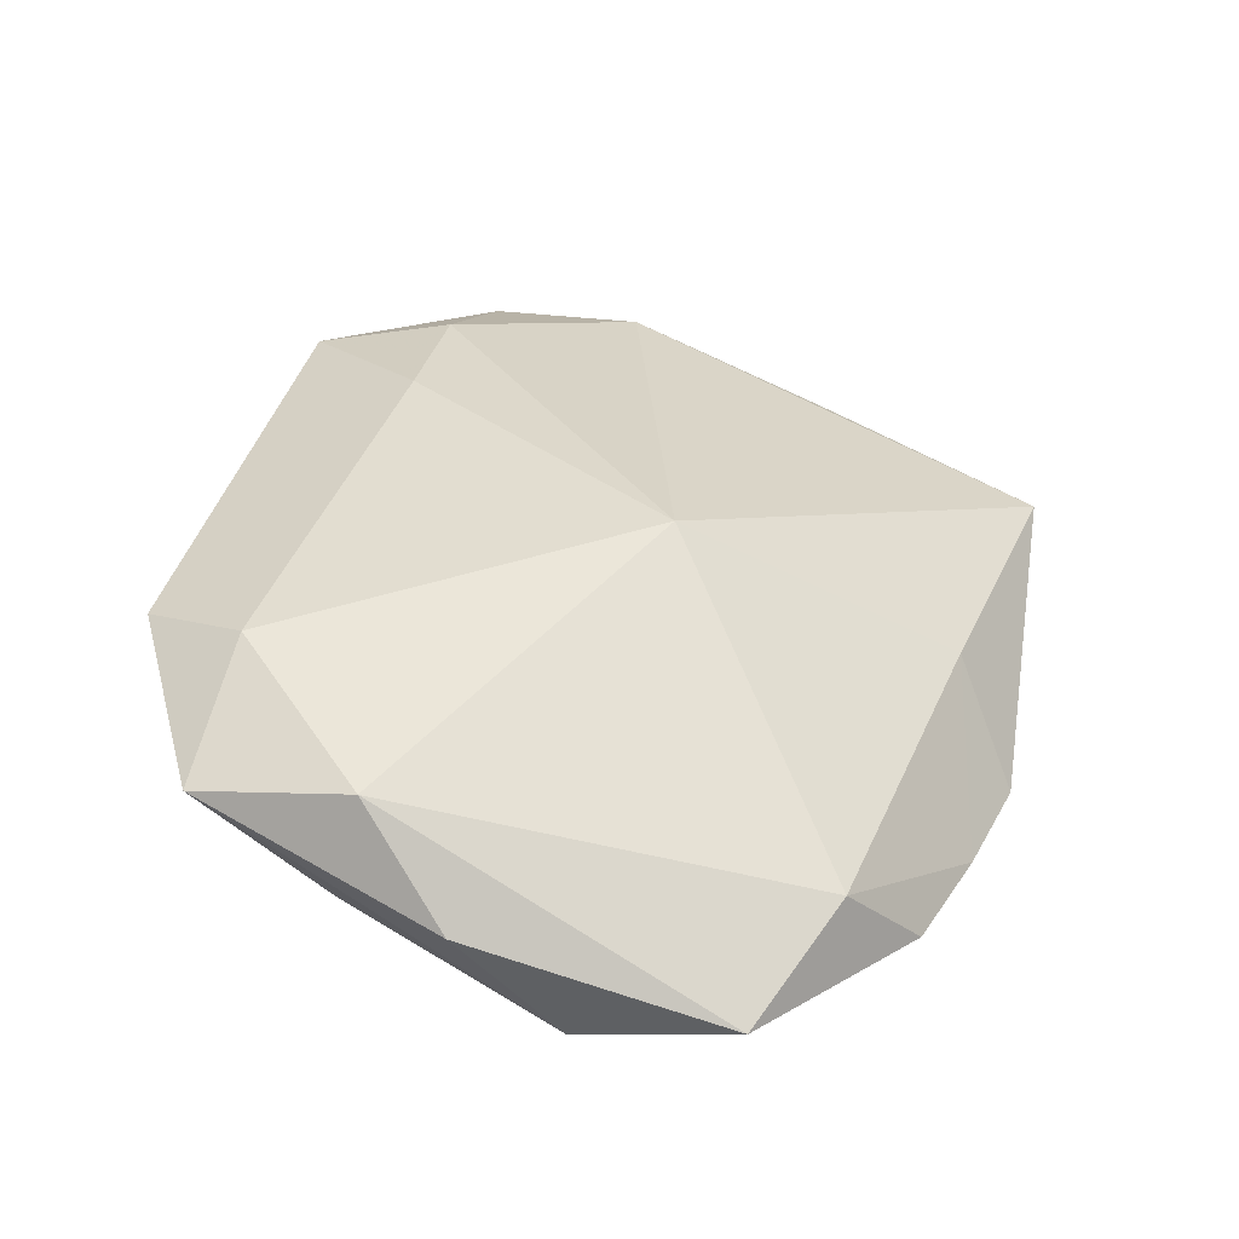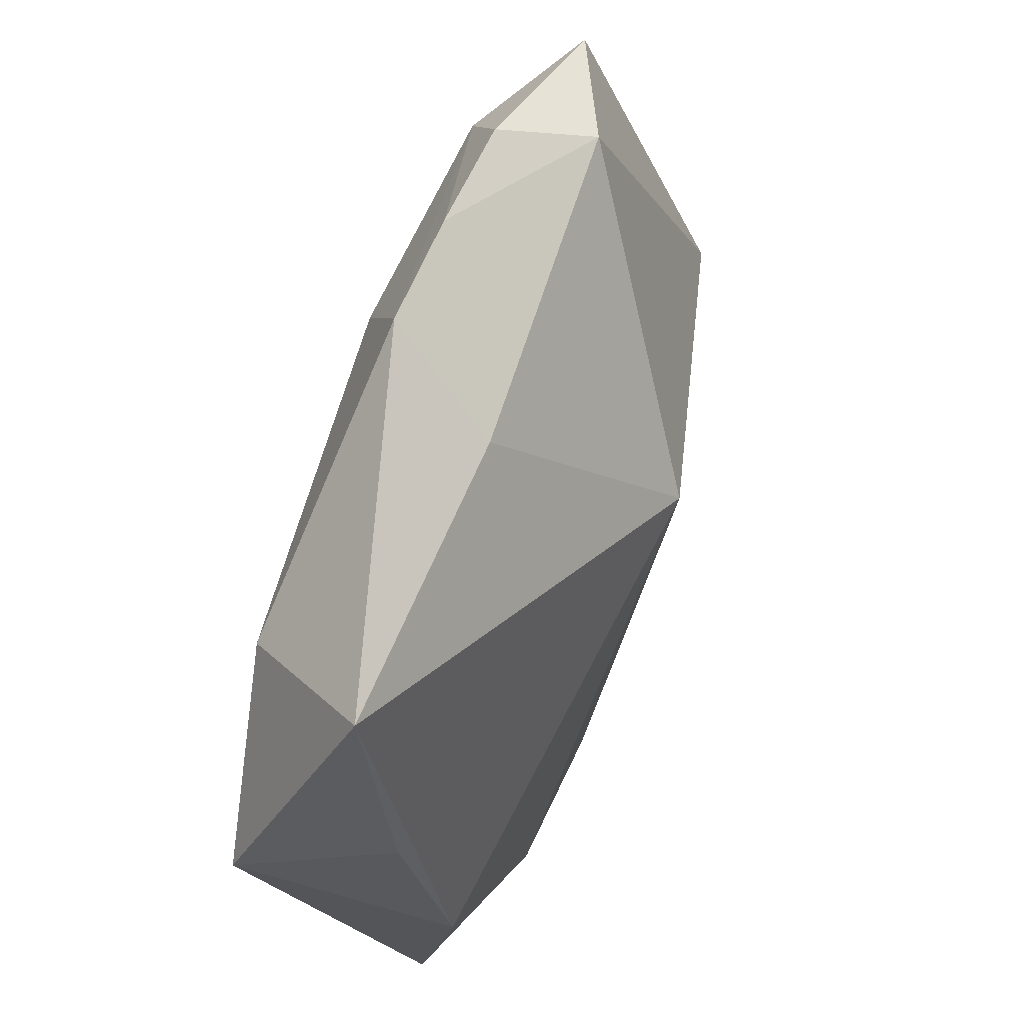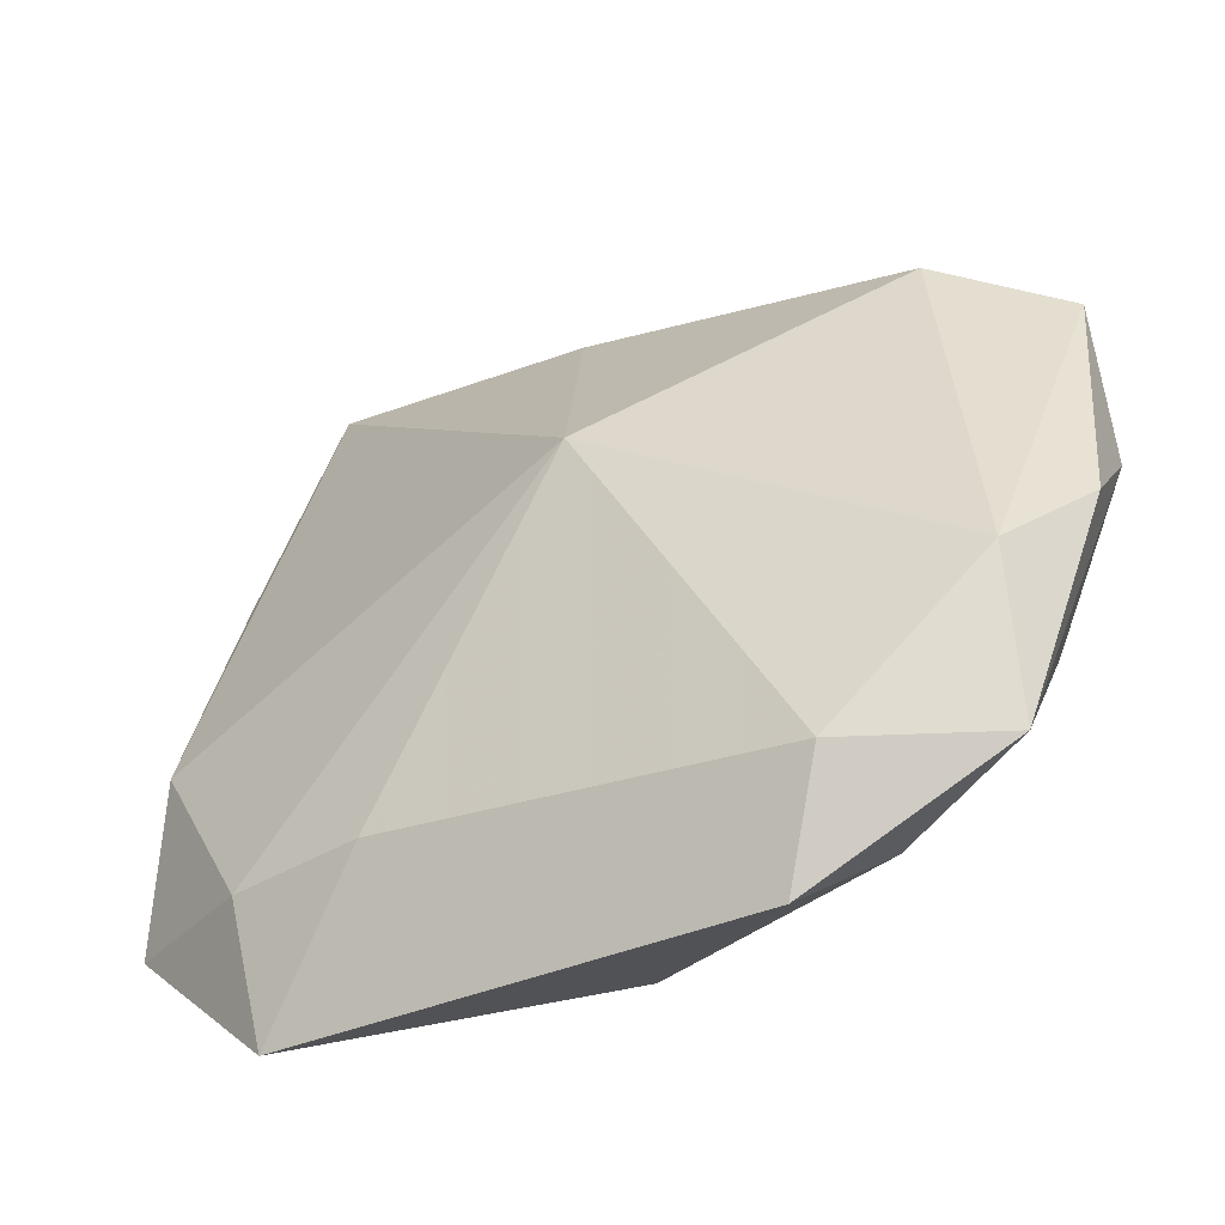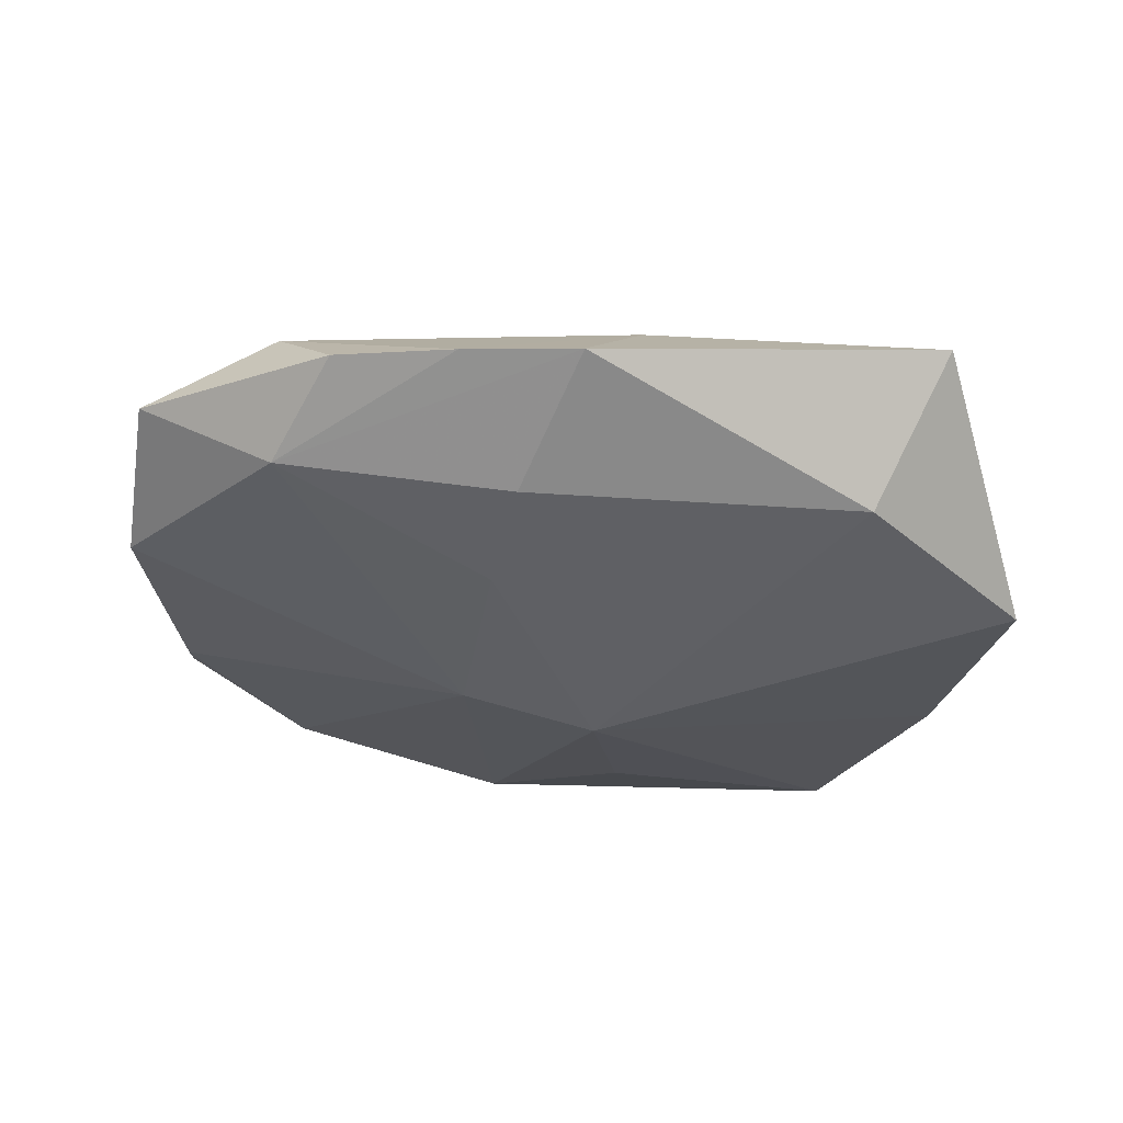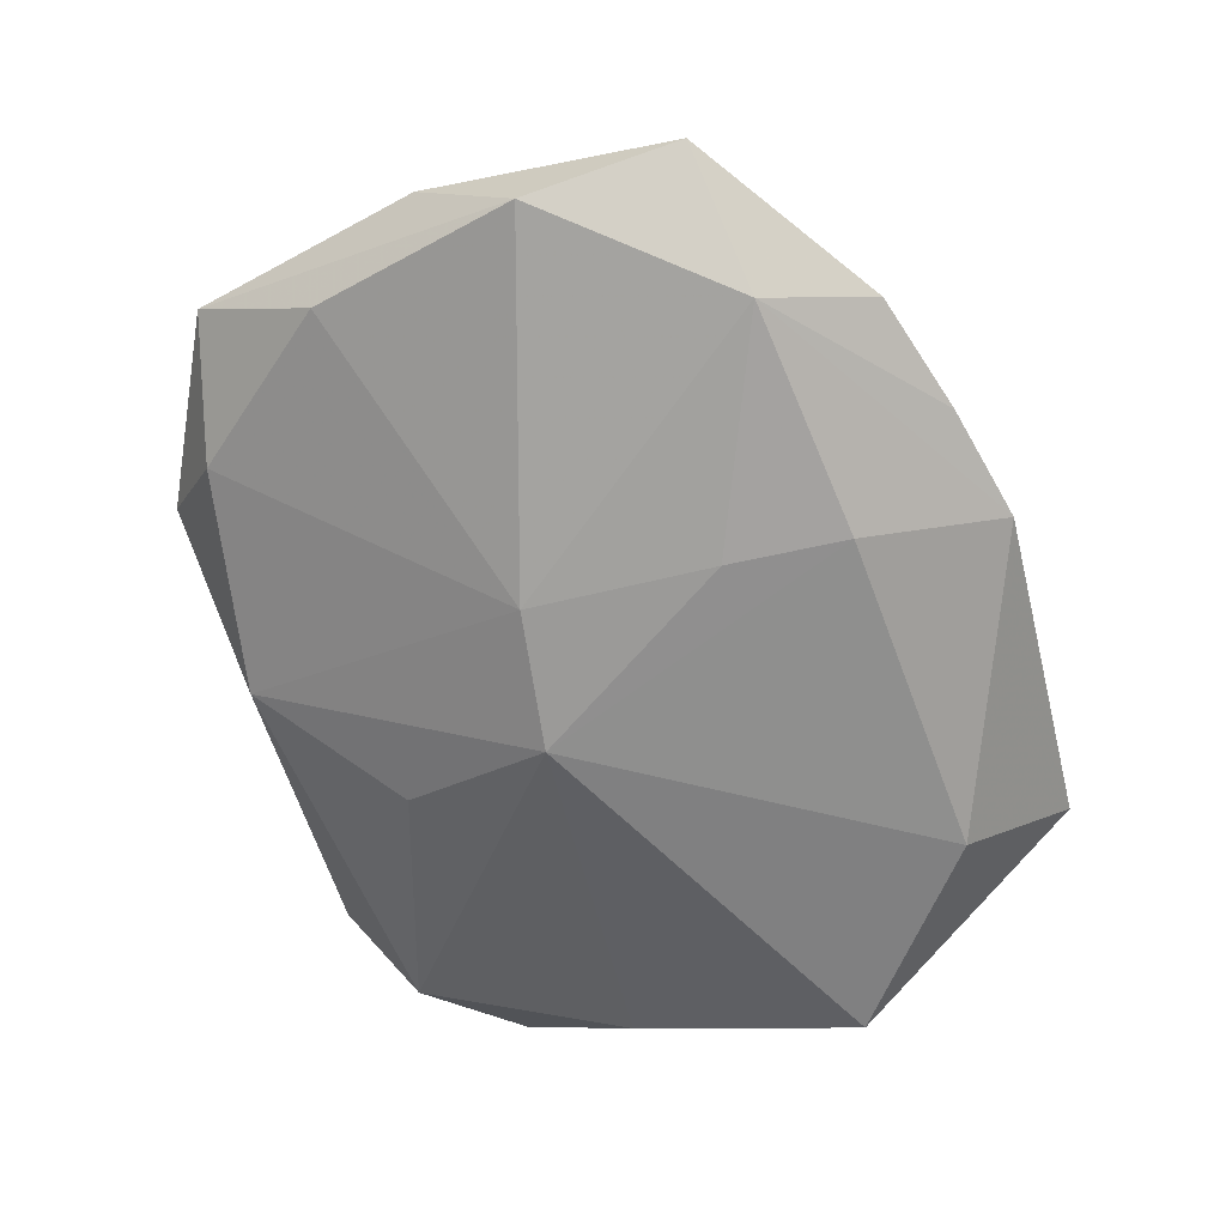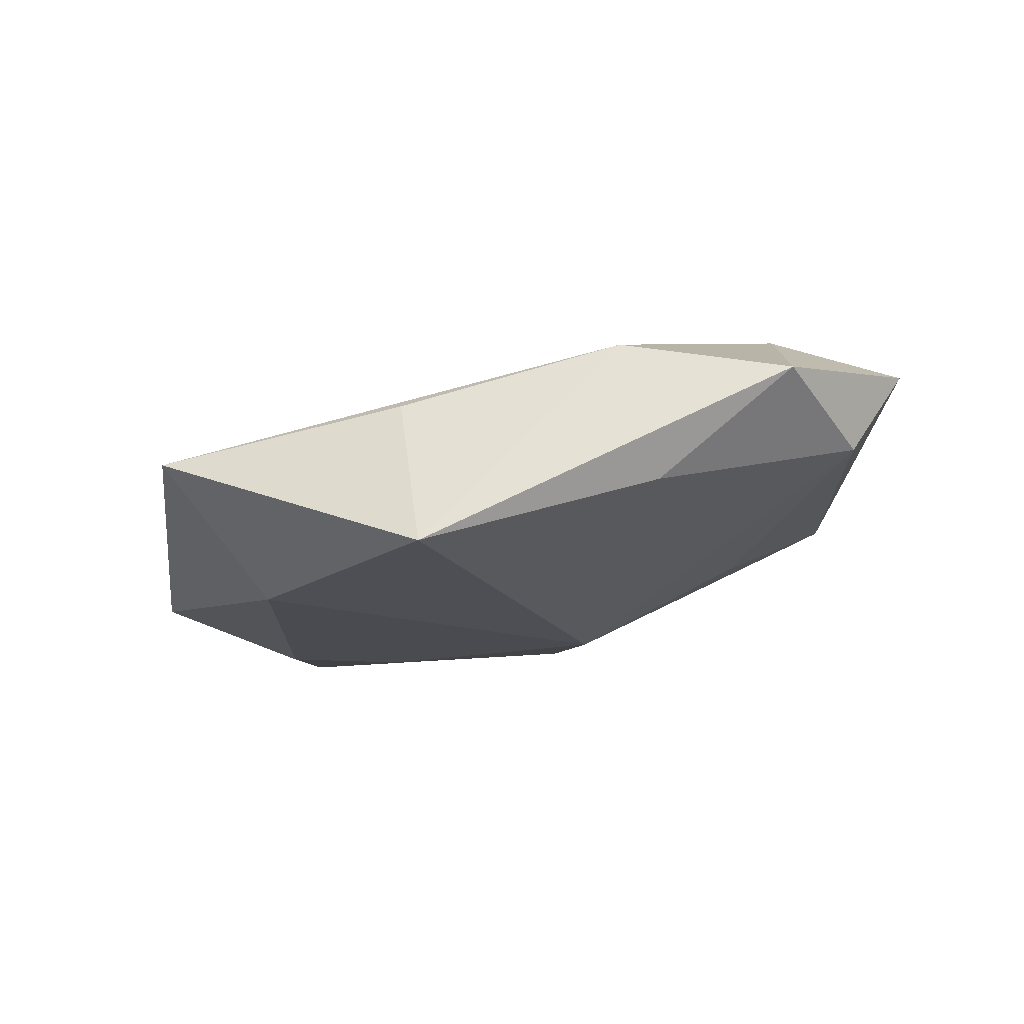
<metadata>
{"format":"obj","ext":"obj","renderer":"f3d","projection":"perspective","resolution":1024,"background":"white","views":[{"elev":39.6,"azim":103.1,"up":"+Z"},{"elev":73.3,"azim":-73.1,"up":"+Y"},{"elev":-35.2,"azim":29.2,"up":"+Y"},{"elev":-44.8,"azim":172.7,"up":"+Z"},{"elev":-65.4,"azim":108.2,"up":"+Z"},{"elev":-14.2,"azim":-93.6,"up":"+Z"}]}
</metadata>
<code>
v 0.01586 -0.01663 0.008899
v -0.001544 0.0205 8.869e-05
v 0.005893 0.008527 -0.009344
v -0.01664 -0.02335 0.005571
v -0.02646 0.007676 -0.007948
v 0.01957 0.01713 0.0003109
v 0.0274 0.01348 -0.002736
v 0.00273 -0.02169 -7.363e-05
v 0.01655 -0.01914 0.001458
v -0.02311 0.008728 0.001072
v -0.01534 0.01675 -0.00923
v 0.02475 -0.017 0.005291
v 0.01305 -0.02335 0.006583
v 0.02766 0.003983 -0.004885
v -0.01929 0.02317 -0.001791
v -0.01783 -0.01482 0.007346
v -0.004876 -0.01403 -0.004526
v 0.02825 -0.001997 0.001414
v 0.002443 0.0245 -0.00652
v -0.02493 -0.006508 -0.003652
v 0.02482 -0.007385 0.007152
v -0.009245 -0.01461 0.008726
v 0.01928 0.01456 -0.007461
v 0.003476 0.004365 0.01071
v -0.02025 -0.0193 -0.0003217
v 0.005171 0.01584 -0.009344
v -0.02688 -0.01431 0.002814
v 0.02441 -0.009317 -0.001062
v 0.009333 0.02304 -0.005895
v -0.02494 -0.004253 0.004614
v -0.001989 -0.004302 -0.009344
v 0.01643 0.02105 -0.005125
v 0.006446 -0.002944 -0.008469
f 19 23 26
f 18 14 7
f 7 14 23
f 24 1 21
f 18 7 21
f 22 1 24
f 12 14 18
f 18 21 12
f 12 21 1
f 25 20 31
f 25 8 4
f 33 8 31
f 23 14 33
f 19 26 11
f 11 26 31
f 32 7 23
f 24 21 6
f 6 21 7
f 7 32 6
f 14 12 28
f 28 33 14
f 4 8 13
f 13 12 1
f 13 22 4
f 1 22 13
f 31 8 17
f 17 25 31
f 8 25 17
f 15 30 24
f 19 11 15
f 4 22 16
f 16 22 24
f 24 30 16
f 27 25 4
f 4 16 27
f 27 16 30
f 20 25 27
f 3 26 23
f 23 33 3
f 31 26 3
f 3 33 31
f 29 6 32
f 29 23 19
f 29 32 23
f 8 33 9
f 33 28 9
f 9 28 12
f 9 13 8
f 12 13 9
f 24 6 2
f 2 15 24
f 19 15 2
f 2 29 19
f 6 29 2
f 5 15 11
f 31 20 5
f 5 11 31
f 20 27 5
f 5 27 30
f 30 15 10
f 10 5 30
f 15 5 10

</code>
